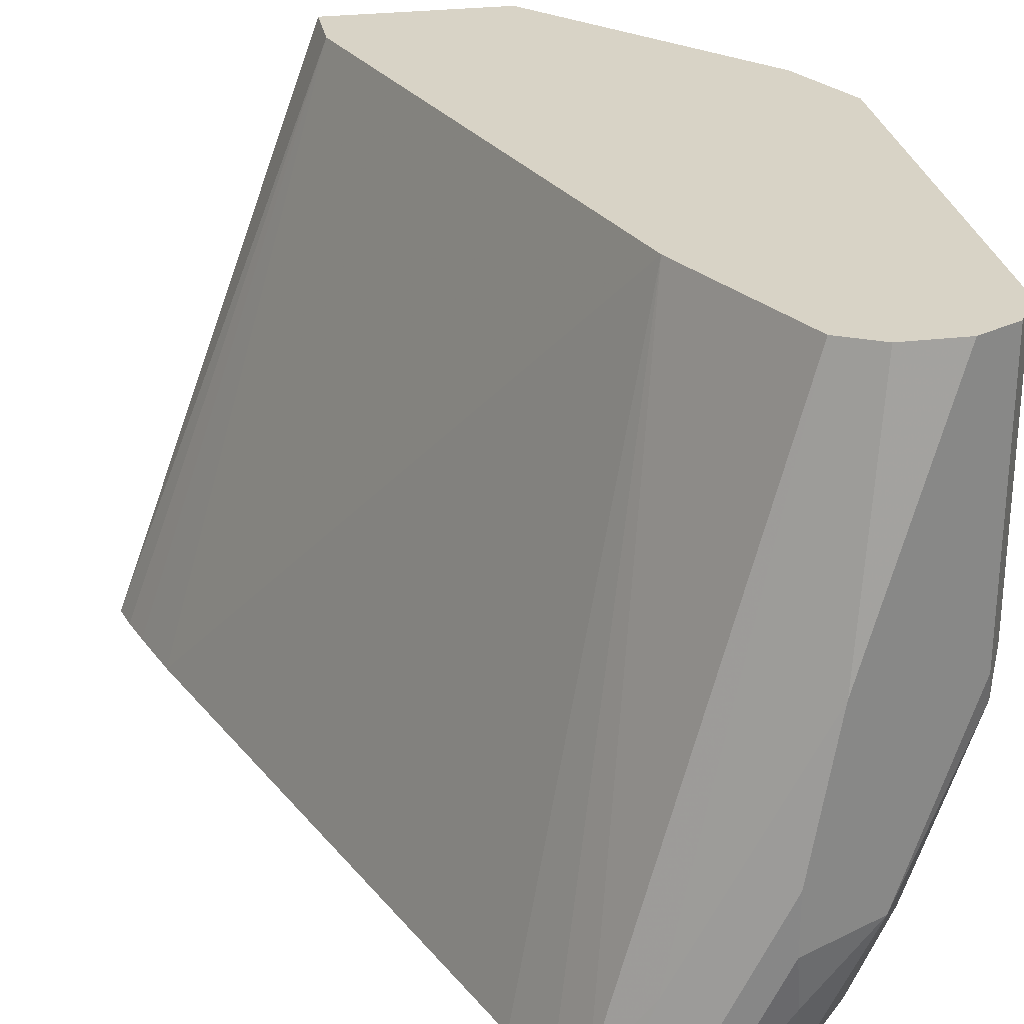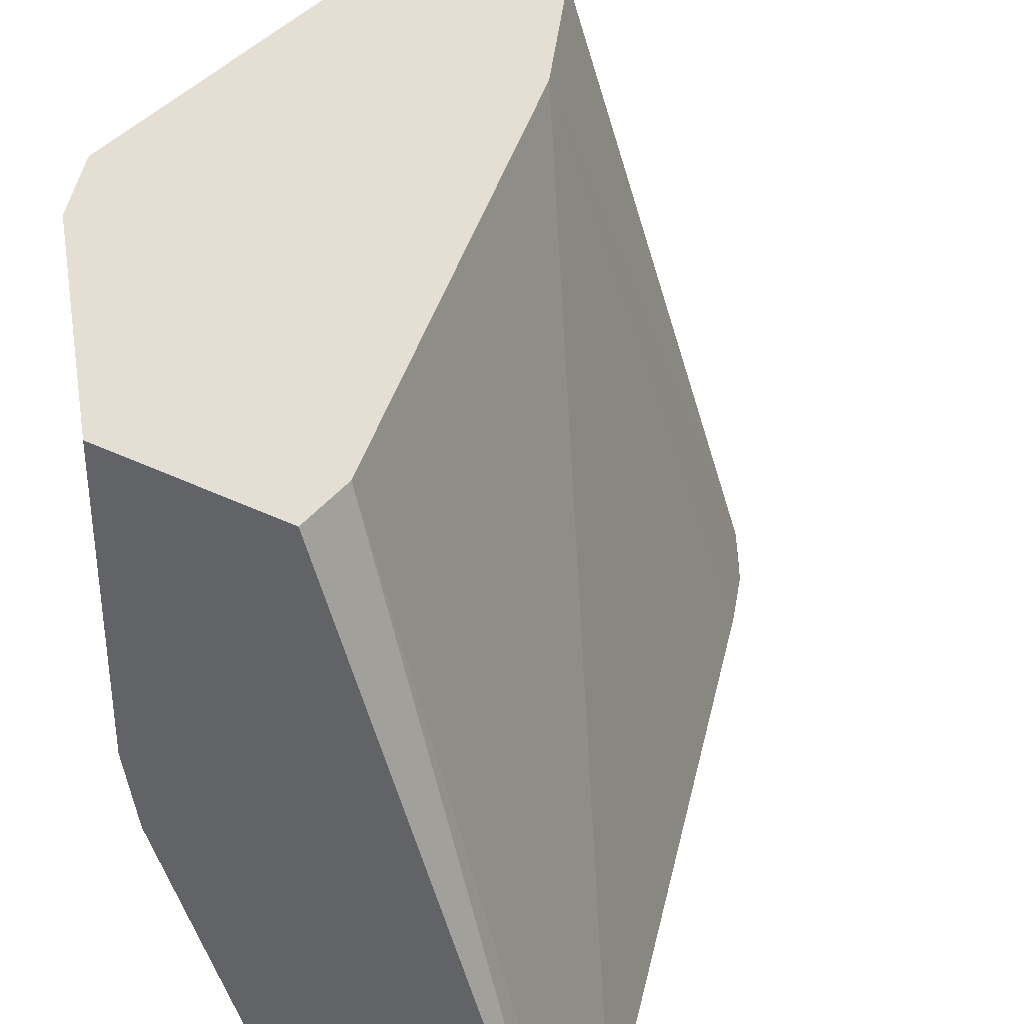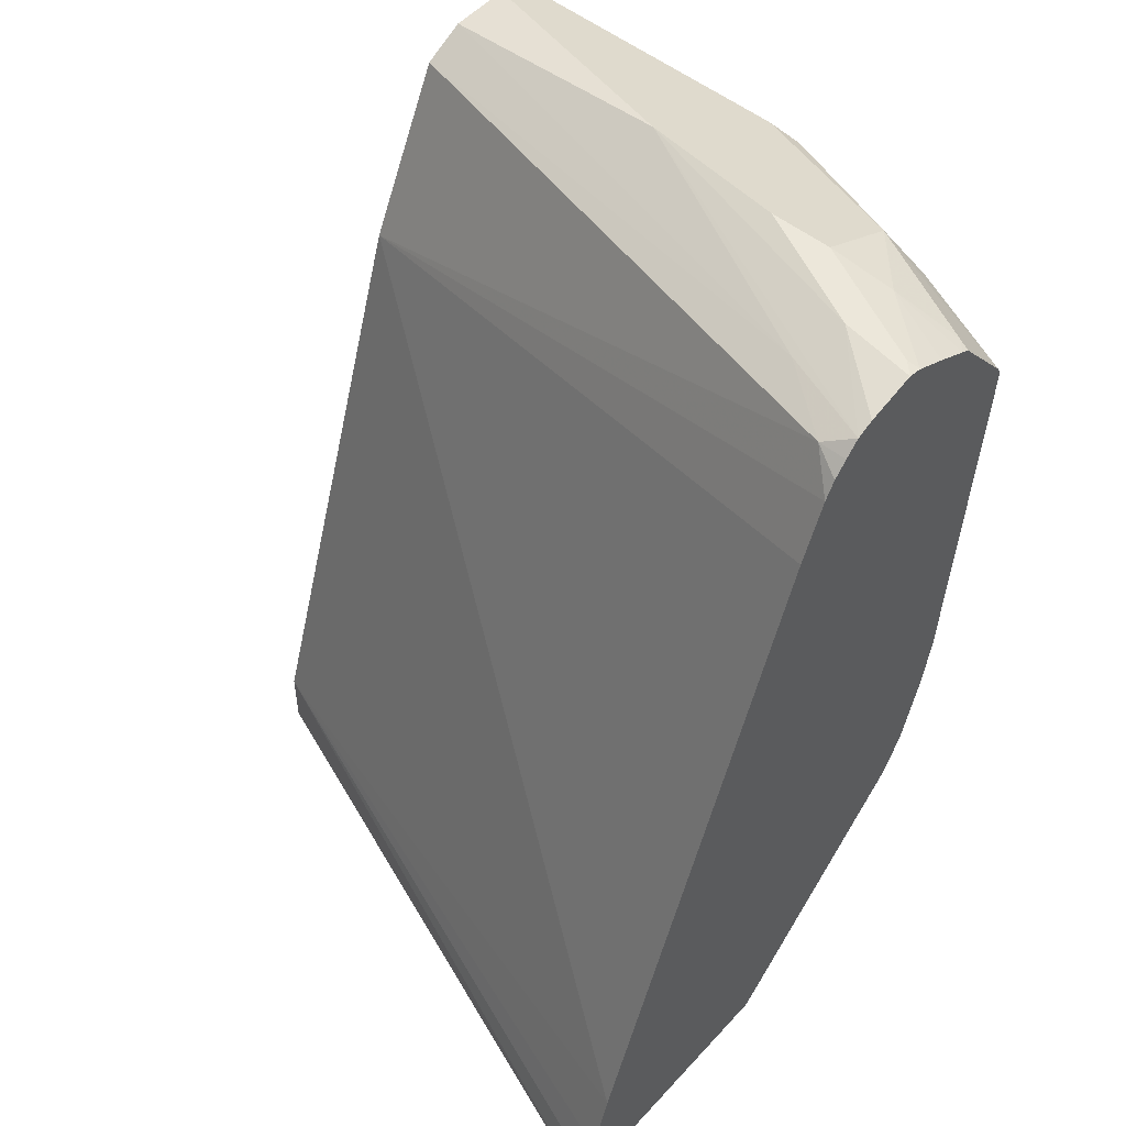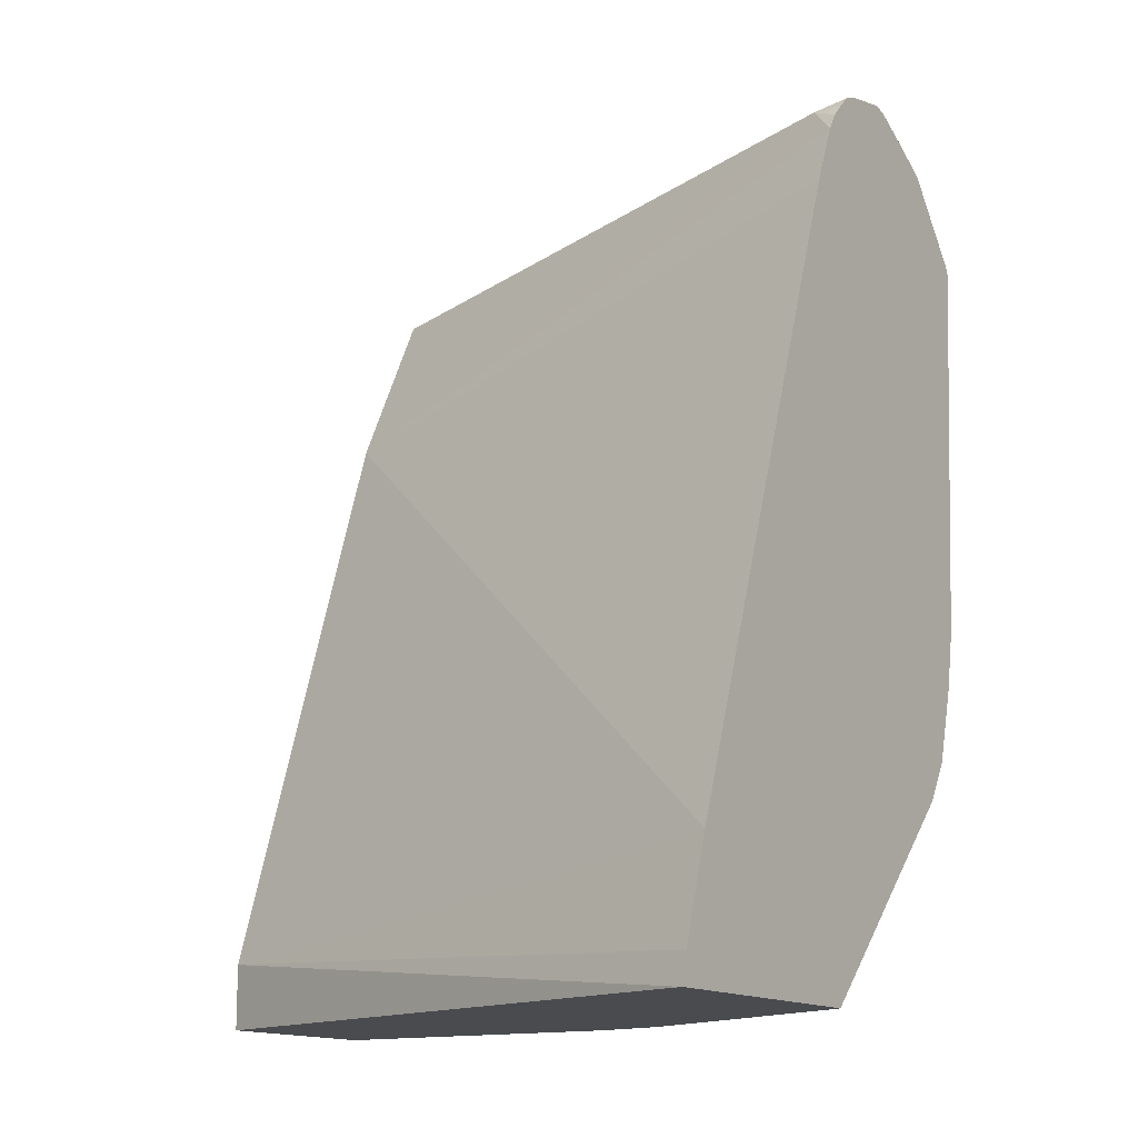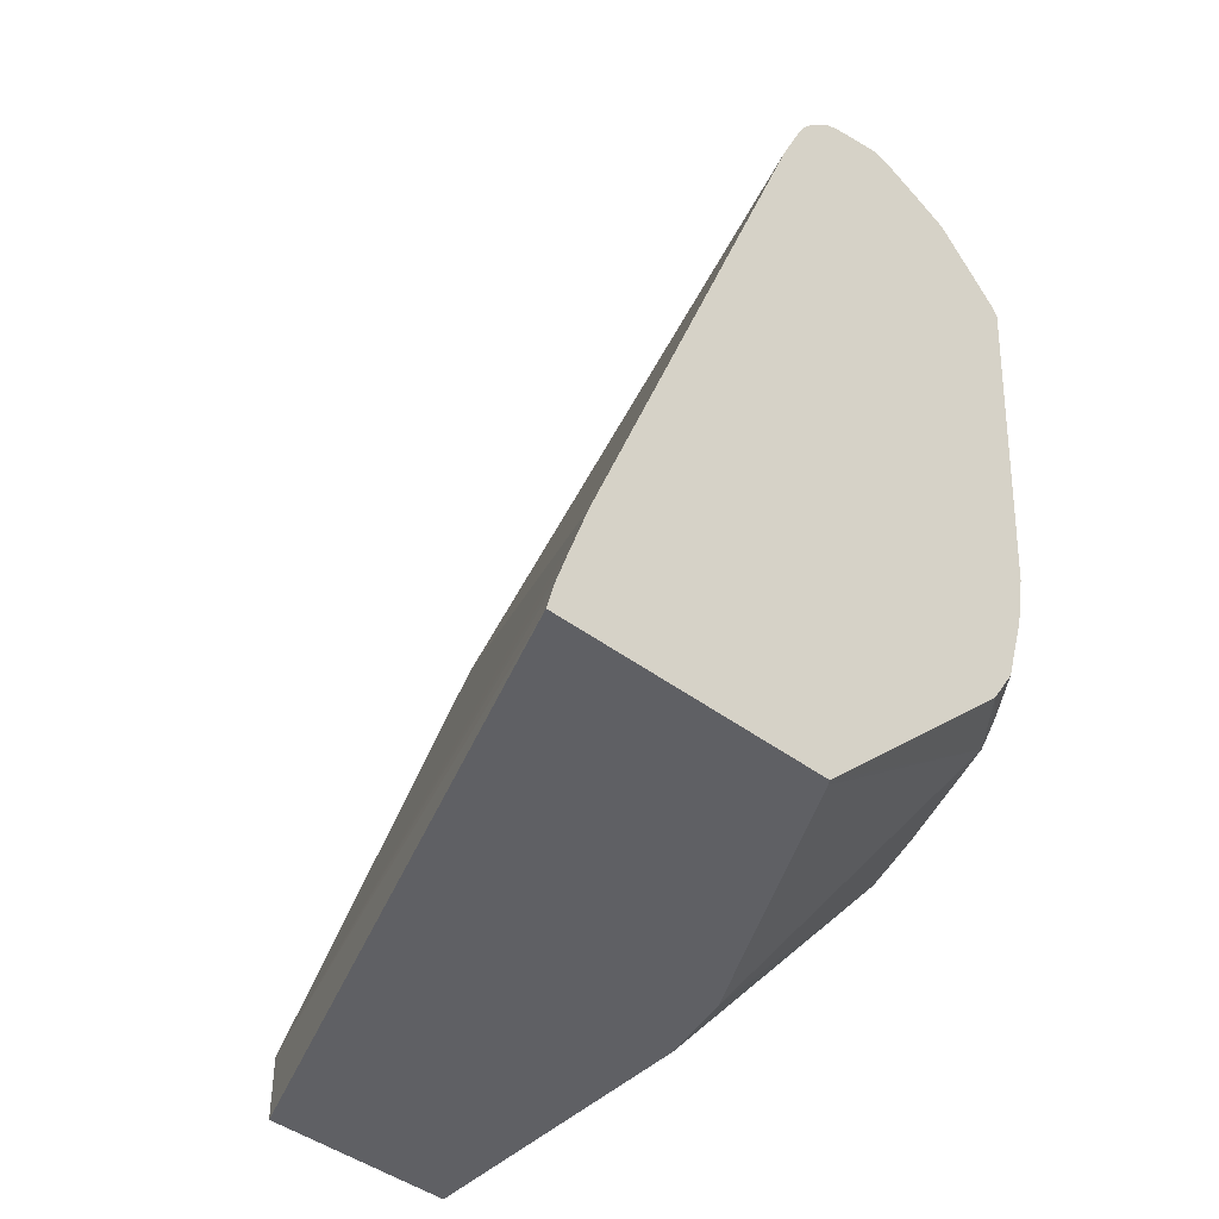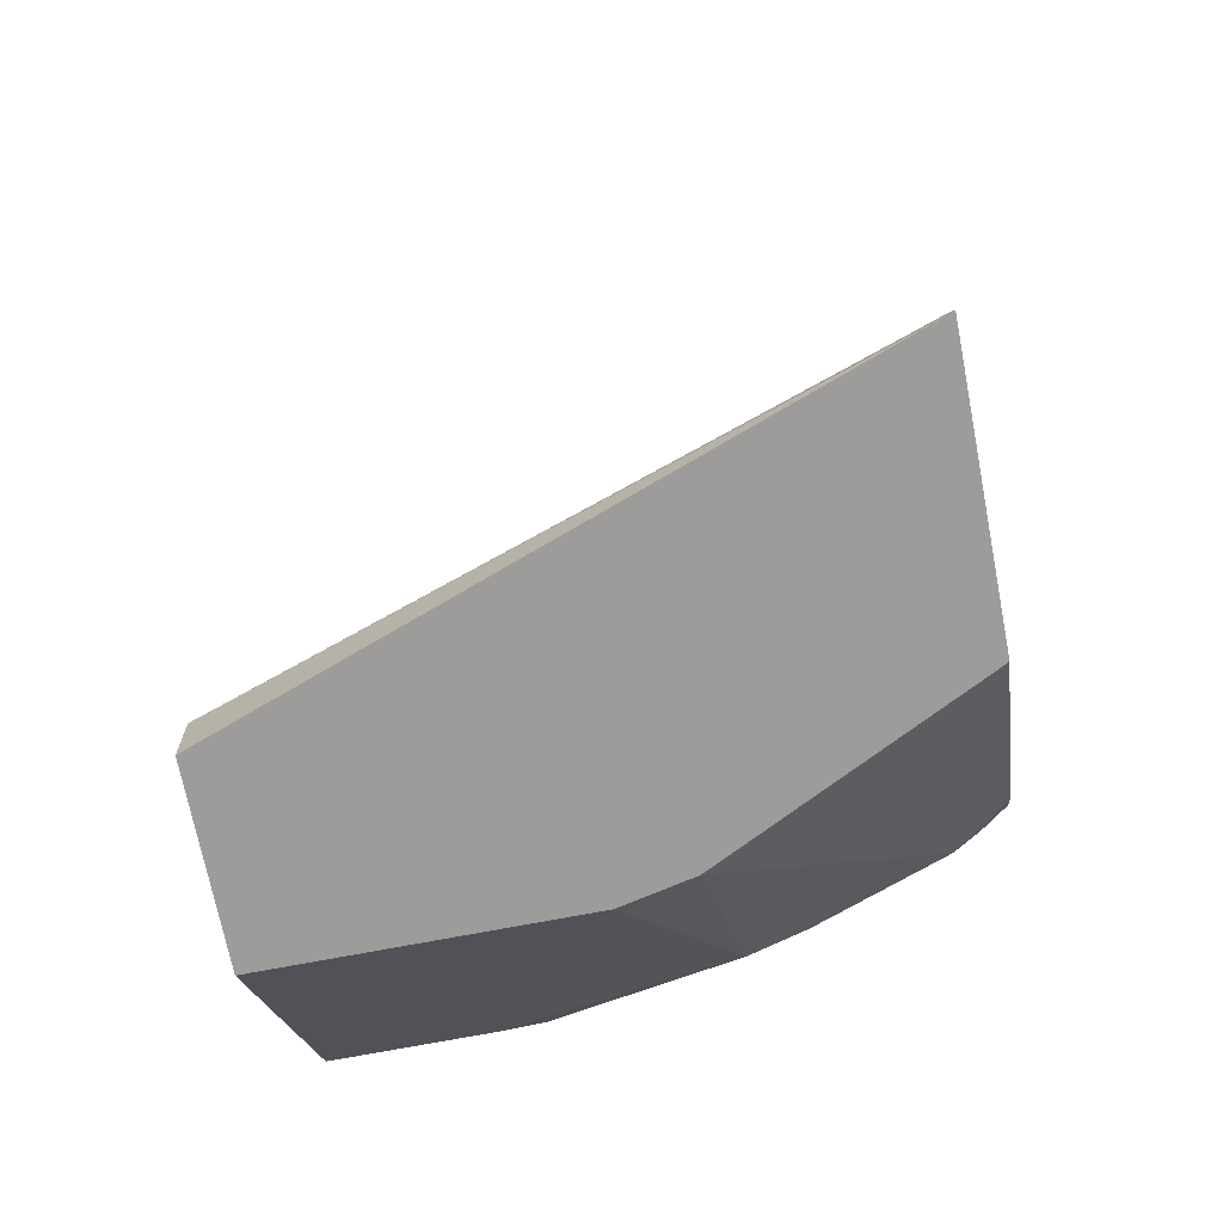
<metadata>
{"format":"obj","ext":"obj","renderer":"f3d","projection":"perspective","resolution":1024,"background":"white","views":[{"elev":27.8,"azim":169.7,"up":"+Z"},{"elev":37.2,"azim":32.4,"up":"+Z"},{"elev":51.9,"azim":130.9,"up":"+Y"},{"elev":-14.0,"azim":122.3,"up":"+Y"},{"elev":-44.1,"azim":138.6,"up":"+Y"},{"elev":-70.0,"azim":101.0,"up":"+Y"}]}
</metadata>
<code>
v -0.406 0.1965 -0.3341
v -0.4098 0.2115 -0.3341
v -0.524 0.2293 -0.00811
v -0.524 0.1965 -0.008142
v -0.5469 0.1965 -0.3341
v -0.4154 0.2293 -0.3341
v -0.524 0.1965 -0.00811
v -0.4261 0.262 -0.3341
v -0.6222 0.524 -0.00811
v -0.5486 0.1965 -0.3316
v -0.6768 0.3057 -0.3056
v -0.6543 0.3031 -0.3341
v -0.6222 0.1965 -0.00811
v -0.5475 0.5915 -0.3341
v -0.5606 0.6222 -0.3341
v -0.5731 0.6386 -0.3193
v -0.644 0.5676 -0.00811
v -0.614 0.1965 -0.2006
v -0.7095 0.3057 -0.2074
v -0.7041 0.3111 -0.2374
v -0.7123 0.3275 -0.2333
v -0.6877 0.3275 -0.2947
v -0.6795 0.3602 -0.3316
v -0.6713 0.3111 -0.3193
v -0.6671 0.3238 -0.3341
v -0.6222 0.1965 -0.1638
v -0.7314 0.3166 -0.00811
v -0.5661 0.6312 -0.3341
v -0.5731 0.6386 -0.3341
v -0.5804 0.6456 -0.3341
v -0.6004 0.644 -0.2838
v -0.6659 0.6113 -0.00811
v -0.6549 0.5894 -0.00811
v -0.7314 0.3166 -0.08734
v -0.7423 0.3384 -0.1092
v -0.7532 0.3602 -0.09825
v -0.7205 0.3275 -0.1965
v -0.7205 0.3602 -0.2292
v -0.6877 0.393 -0.3275
v -0.6791 0.3649 -0.3341
v -0.6785 0.3623 -0.3341
v -0.7532 0.3602 -0.00811
v -0.5895 0.6491 -0.3341
v -0.6222 0.655 -0.2947
v -0.6713 0.6468 -0.1474
v -0.6877 0.6222 -0.00811
v -0.7532 0.4257 -0.131
v -0.745 0.5731 -0.2128
v -0.7205 0.4584 -0.262
v -0.7123 0.5731 -0.3111
v -0.6844 0.393 -0.3341
v -0.7532 0.5894 -0.00811
v -0.6156 0.655 -0.3341
v -0.6549 0.655 -0.2292
v -0.7205 0.6222 -0.00811
v -0.7532 0.5567 -0.1638
v -0.7532 0.5894 -0.1638
v -0.745 0.6058 -0.1801
v -0.7123 0.6058 -0.2783
v -0.6975 0.5894 -0.3341
v -0.7505 0.5949 -0.00811
v -0.6222 0.655 -0.3275
v -0.623 0.6533 -0.3341
v -0.6549 0.655 -0.262
v -0.7423 0.6113 -0.00811
v -0.7423 0.6113 -0.1638
v -0.6986 0.6331 -0.262
v -0.6953 0.5938 -0.3341
v -0.659 0.6468 -0.2947
v -0.6405 0.6446 -0.3341
v -0.6659 0.6331 -0.3275
v -0.6629 0.6326 -0.3341
v -0.6582 0.6353 -0.3341
f 31 45 46
f 31 46 32
f 34 36 35
f 36 47 38
f 36 42 52
f 36 52 57
f 36 57 56
f 38 48 49
f 38 47 48
f 38 49 39
f 39 49 50
f 39 50 51
f 39 51 40
f 30 45 31
f 36 56 47
f 30 44 45
f 71 73 72
f 27 36 34
f 43 53 44
f 19 37 21
f 19 21 20
f 19 26 34
f 21 37 36
f 21 36 38
f 30 43 44
f 21 38 23
f 23 38 39
f 23 39 40
f 23 40 41
f 23 41 25
f 23 25 24
f 27 42 36
f 21 23 22
f 44 53 62
f 69 73 71
f 44 64 54
f 58 61 65
f 58 65 66
f 59 68 60
f 59 67 68
f 62 63 69
f 62 69 64
f 58 67 59
f 63 70 69
f 64 67 66
f 67 69 71
f 67 71 68
f 68 71 72
f 69 70 73
f 19 36 37
f 64 69 67
f 58 66 67
f 54 65 55
f 54 66 65
f 44 54 45
f 45 54 55
f 45 55 46
f 47 56 48
f 48 56 57
f 48 57 58
f 48 58 59
f 48 59 50
f 48 50 49
f 50 59 60
f 50 60 51
f 52 61 58
f 52 58 57
f 53 63 62
f 54 64 66
f 44 62 64
f 19 35 36
f 16 33 17
f 18 26 19
f 1 70 63
f 1 63 53
f 1 53 43
f 1 43 30
f 1 30 29
f 1 29 28
f 1 73 70
f 1 28 15
f 1 14 8
f 1 8 6
f 1 6 2
f 2 6 3
f 3 7 4
f 3 6 8
f 1 15 14
f 3 8 9
f 1 72 73
f 1 60 68
f 19 34 35
f 1 2 3
f 1 3 4
f 1 4 7
f 1 7 13
f 1 13 26
f 1 68 72
f 1 18 10
f 1 5 12
f 1 12 25
f 1 25 41
f 1 41 40
f 1 40 51
f 1 51 60
f 1 10 5
f 3 9 17
f 1 26 18
f 3 33 32
f 11 21 22
f 11 22 23
f 11 23 24
f 11 24 12
f 11 18 19
f 12 24 25
f 11 20 21
f 13 27 34
f 15 28 16
f 16 28 29
f 16 30 31
f 16 31 32
f 16 32 33
f 3 17 33
f 13 34 26
f 11 19 20
f 16 29 30
f 9 16 17
f 10 18 11
f 3 46 55
f 3 32 46
f 3 65 61
f 3 61 52
f 3 52 42
f 3 42 27
f 3 55 65
f 3 13 7
f 5 10 11
f 5 11 12
f 8 14 9
f 9 14 15
f 3 27 13
f 9 15 16

</code>
